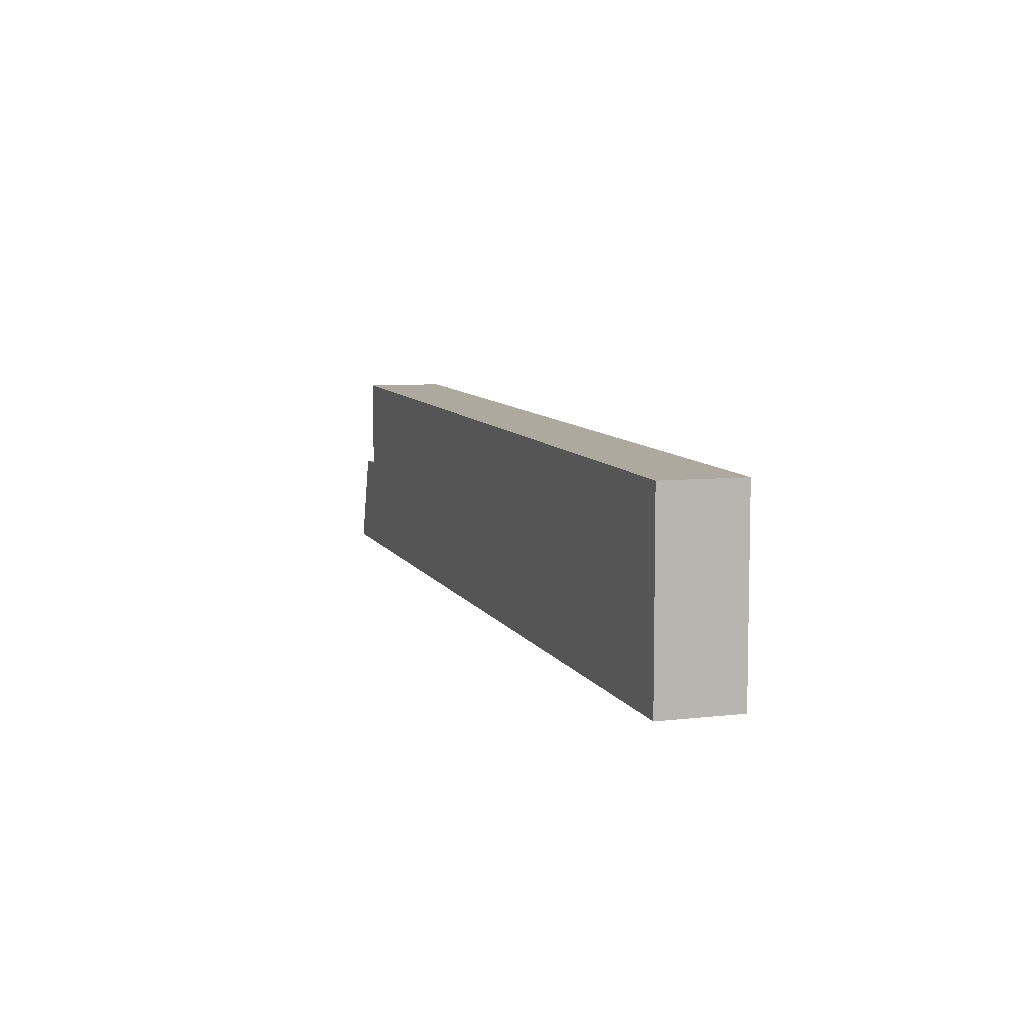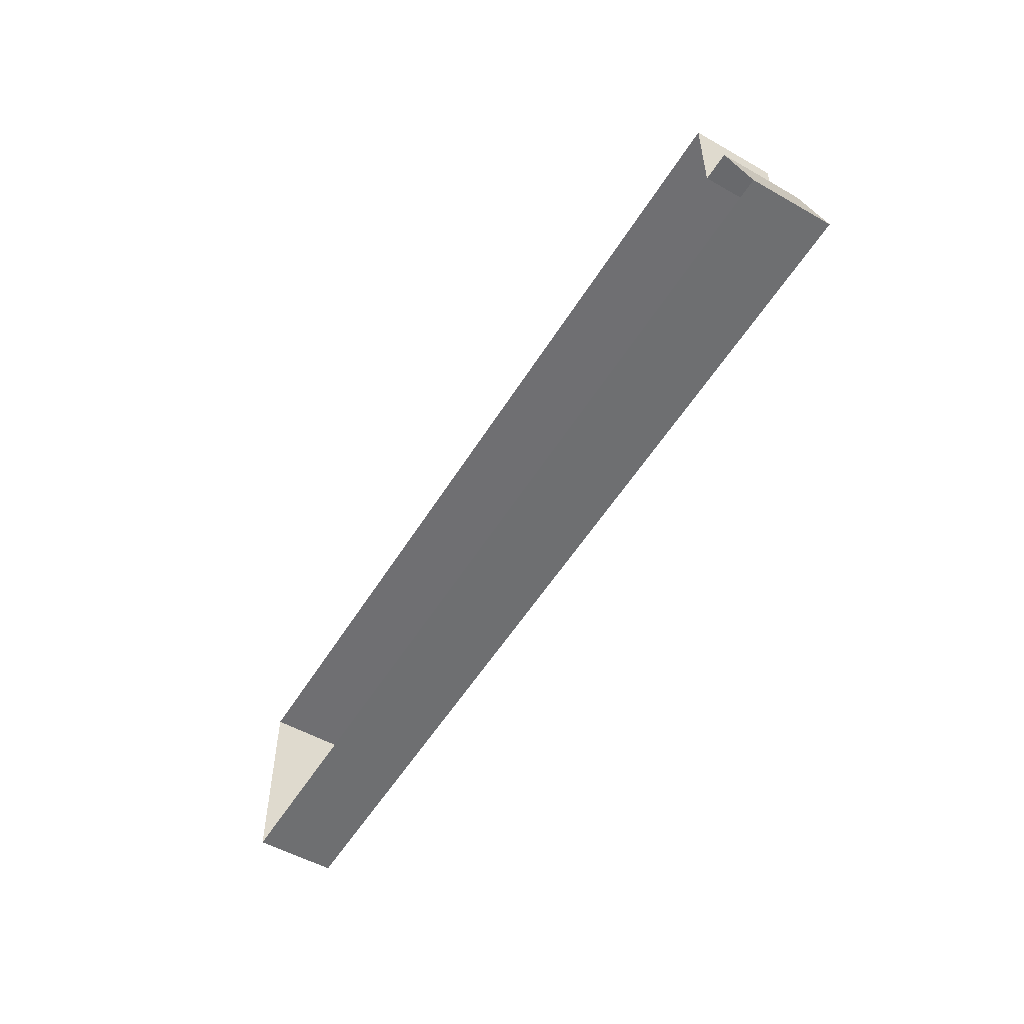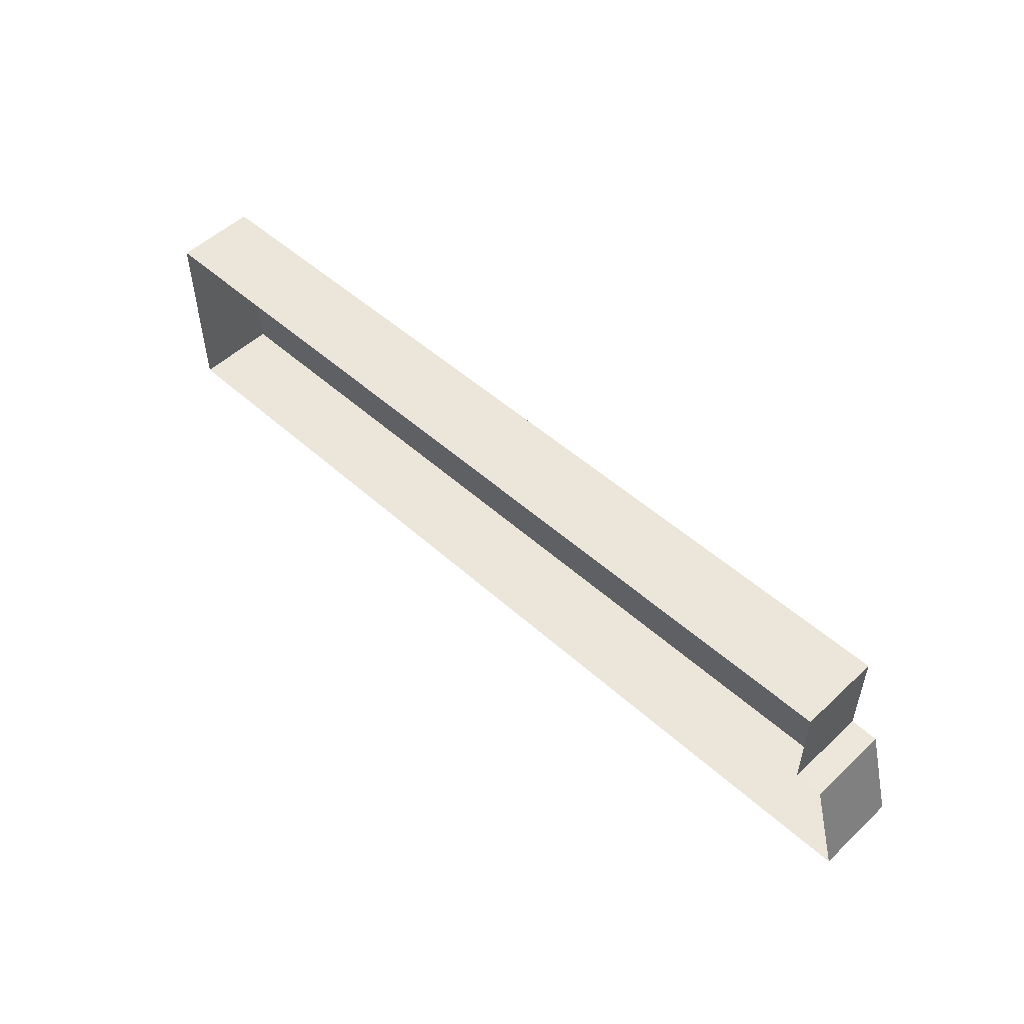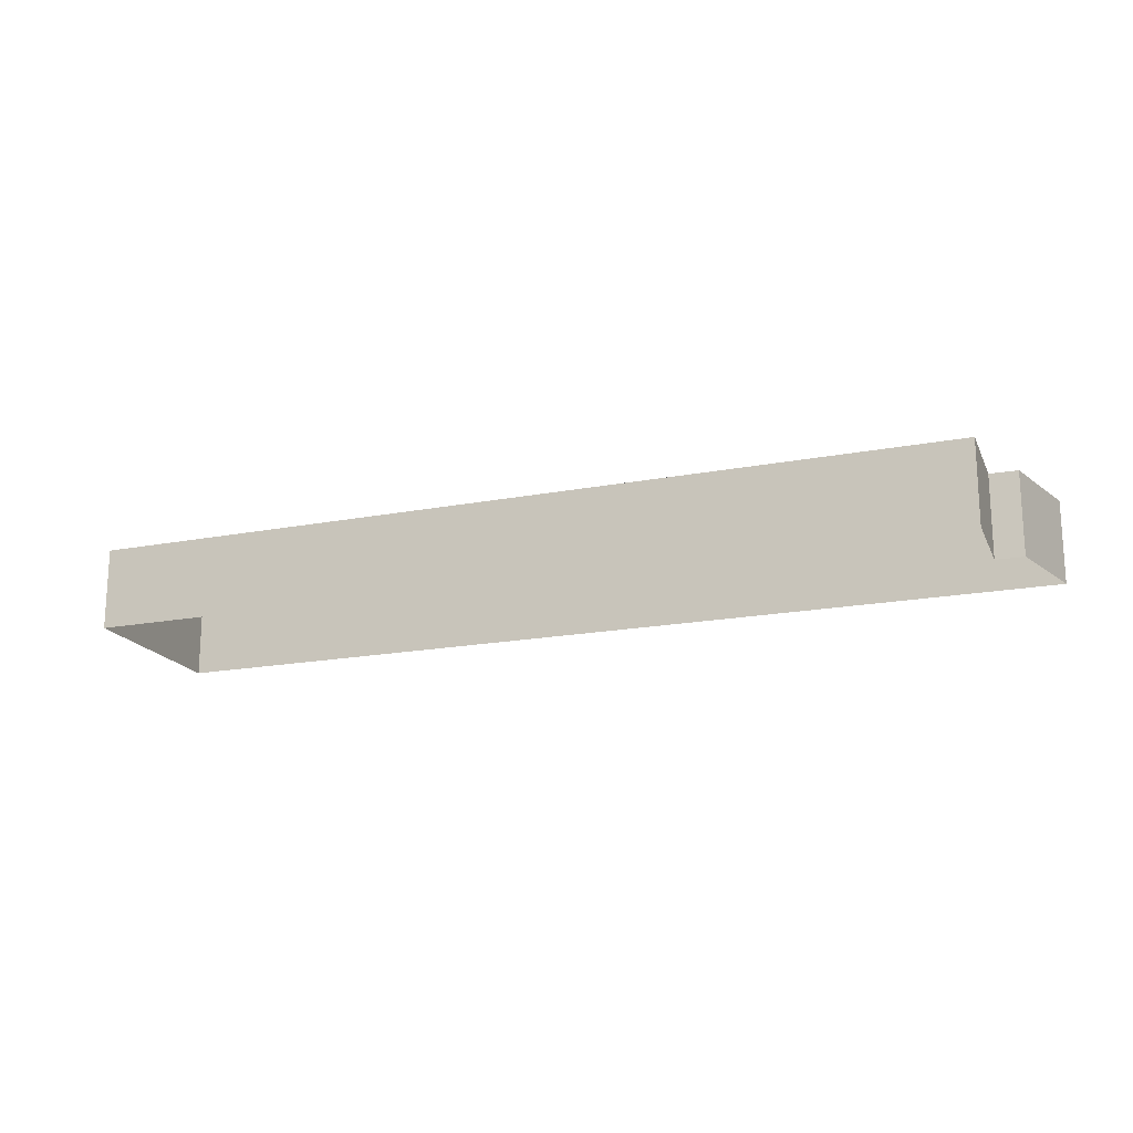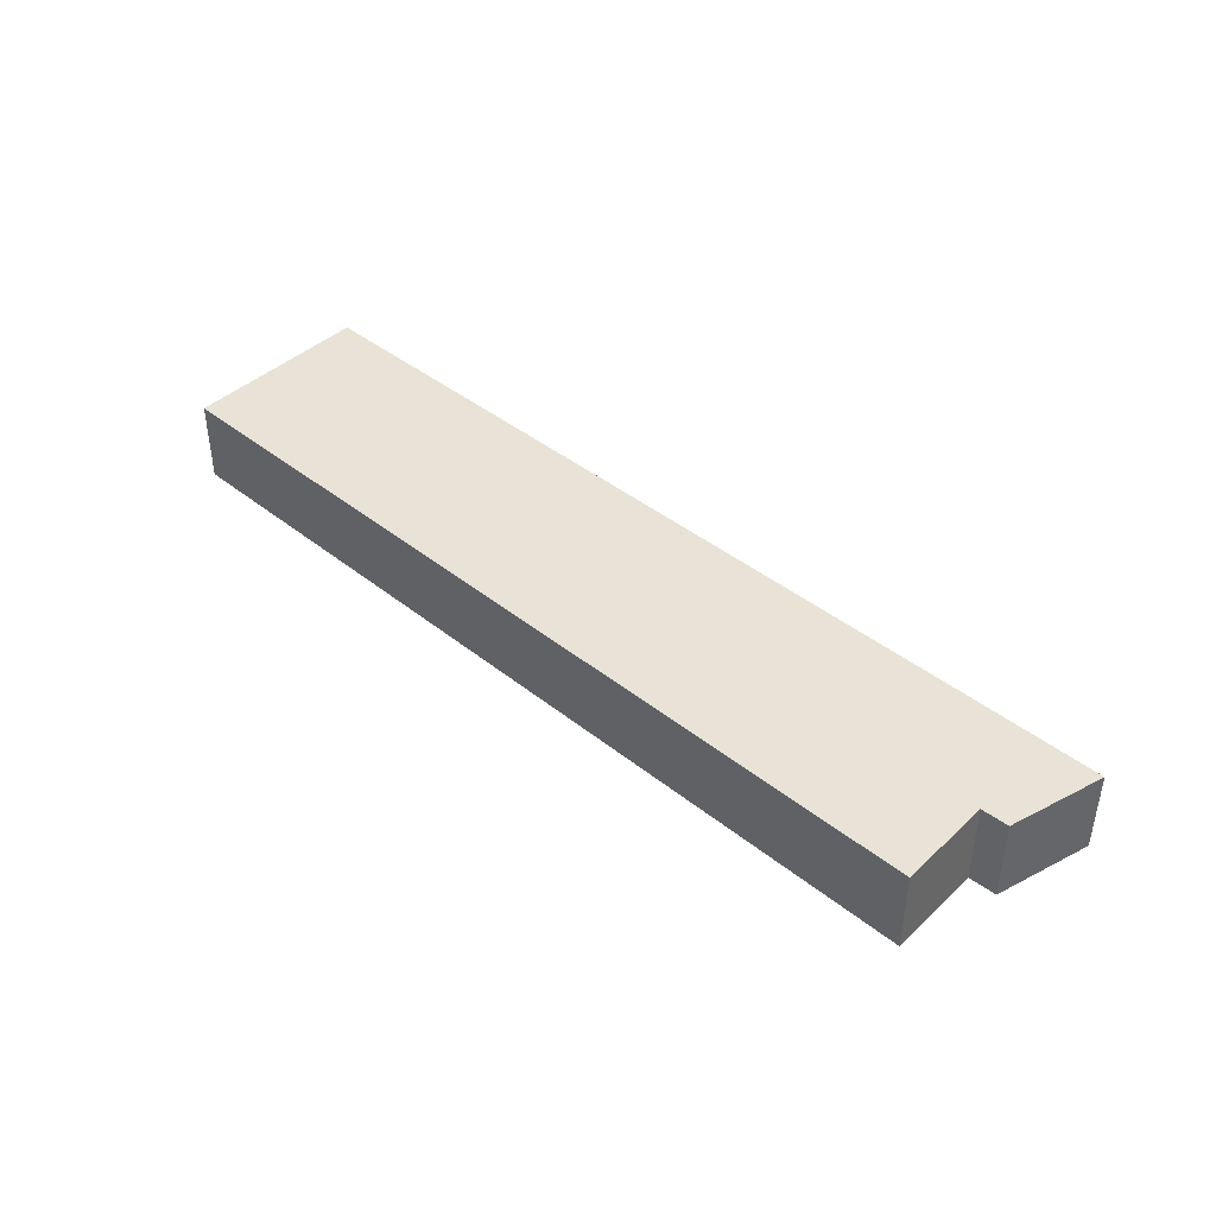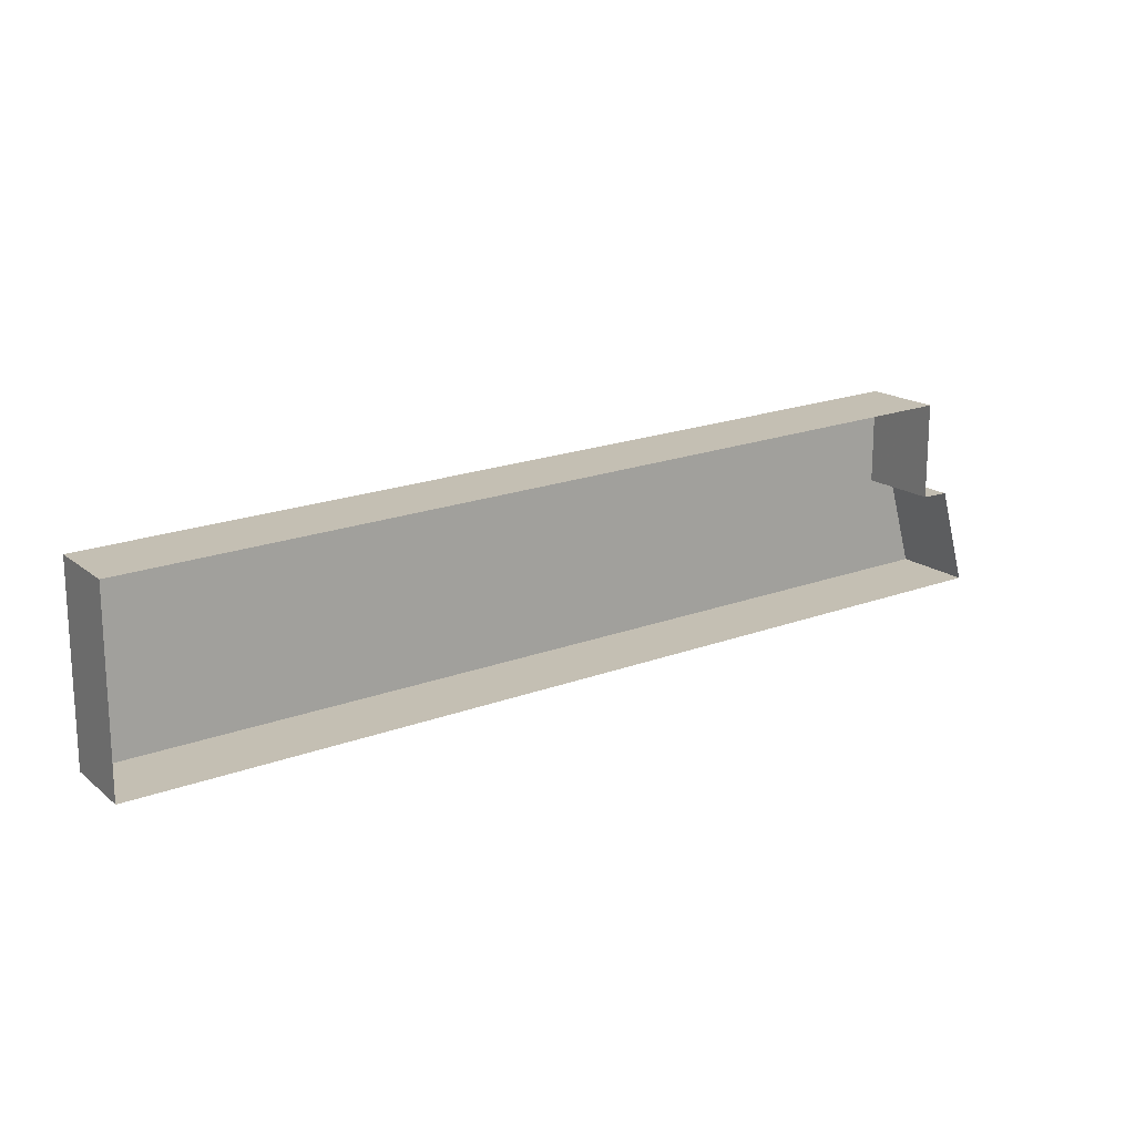
<metadata>
{"format":"obj","ext":"obj","renderer":"f3d","projection":"perspective","resolution":1024,"background":"white","views":[{"elev":6.8,"azim":-108.9,"up":"+Z"},{"elev":-52.7,"azim":58.6,"up":"+Z"},{"elev":52.5,"azim":44.9,"up":"+Z"},{"elev":-17.7,"azim":18.8,"up":"+Y"},{"elev":41.5,"azim":41.8,"up":"+Y"},{"elev":17.0,"azim":-33.2,"up":"+Z"}]}
</metadata>
<code>
v 8 0 0.5
v 9 0 -3
v -25 0 -4.25
v -25 0 2.75
v 7 0 4
v 7 0 0.5
v 8 0 0.5
v 8 3 0.5
v 9 3 -3
v -25 3 -4.25
v -25 3 2.75
v 7 3 4
v 7 3 0.5
v 8 3 0.5
v 8 3 0.5
v 8.5 3 -1.25
v 9 3 -3
v -8 3 -3.625
v -25 3 -4.25
v -25 3 -0.75
v -25 3 2.75
v -9 3 3.375
v 7 3 4
v 7 3 2.25
v 7 3 0.5
v 7.5 3 0.5
v 0.5 3 -3.312
v -1 3 3.688
v 4.75 3 -3.156
v -16.5 3 -3.938
v -17 3 3.062
v 8.25 3 -0.375
v 7 3 1.375
v 3 3 3.844
v 6.875 3 -3.078
v 7.25 3 -0.4732
v 3.968 3 0.9375
v 5.516 3 0.9375
f 8 1 2
f 2 9 8
f 9 2 3
f 3 10 9
f 10 3 4
f 4 11 10
f 11 4 5
f 5 12 11
f 12 5 6
f 6 13 12
f 13 6 7
f 7 14 13
f 14 7 1
f 1 8 14
f 18 22 28
f 18 28 27
f 19 20 30
f 18 30 22
f 20 21 31
f 20 31 30
f 22 30 31
f 26 15 32
f 23 24 34
f 16 17 35
f 25 26 36
f 26 32 36
f 29 36 35
f 16 36 32
f 35 36 16
f 27 28 37
f 28 34 37
f 27 37 29
f 25 38 33
f 33 38 24
f 24 38 34
f 34 38 37
f 36 38 25
f 36 29 38
f 29 37 38

</code>
